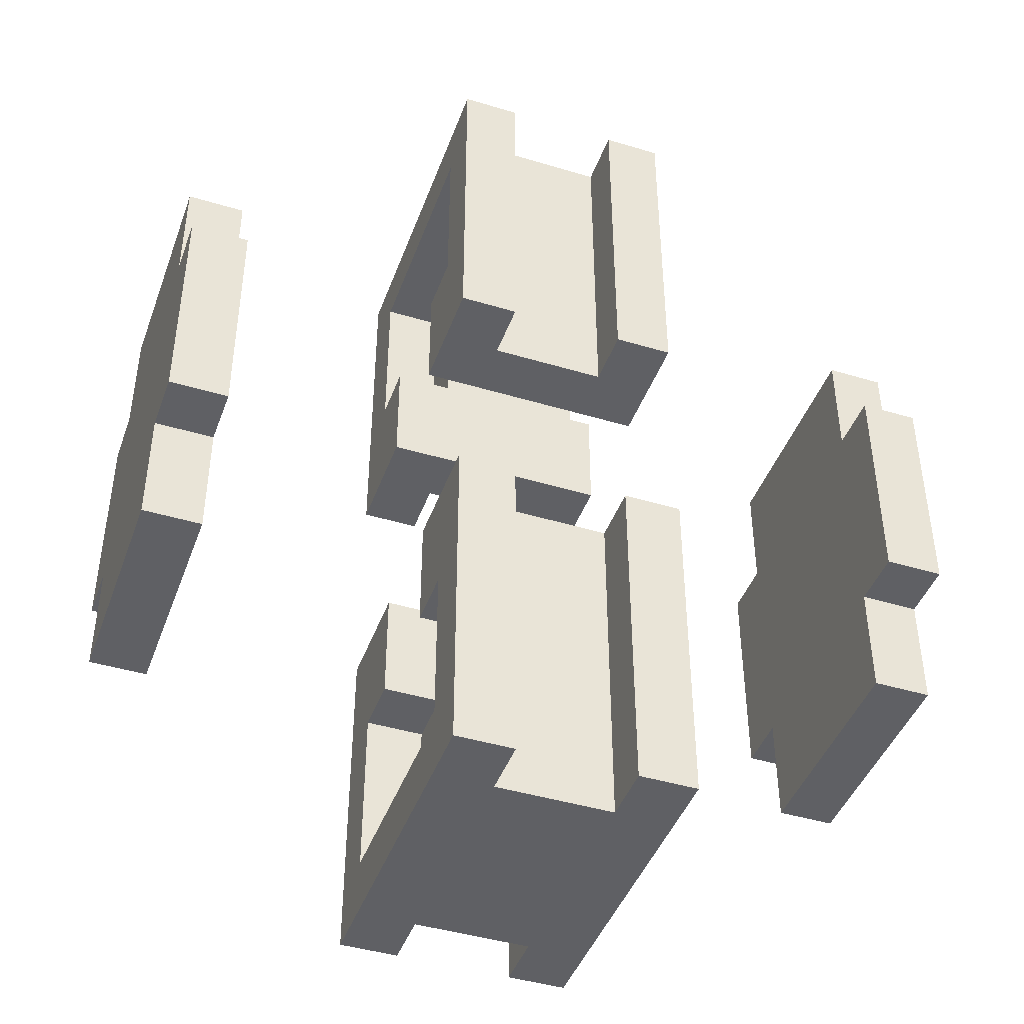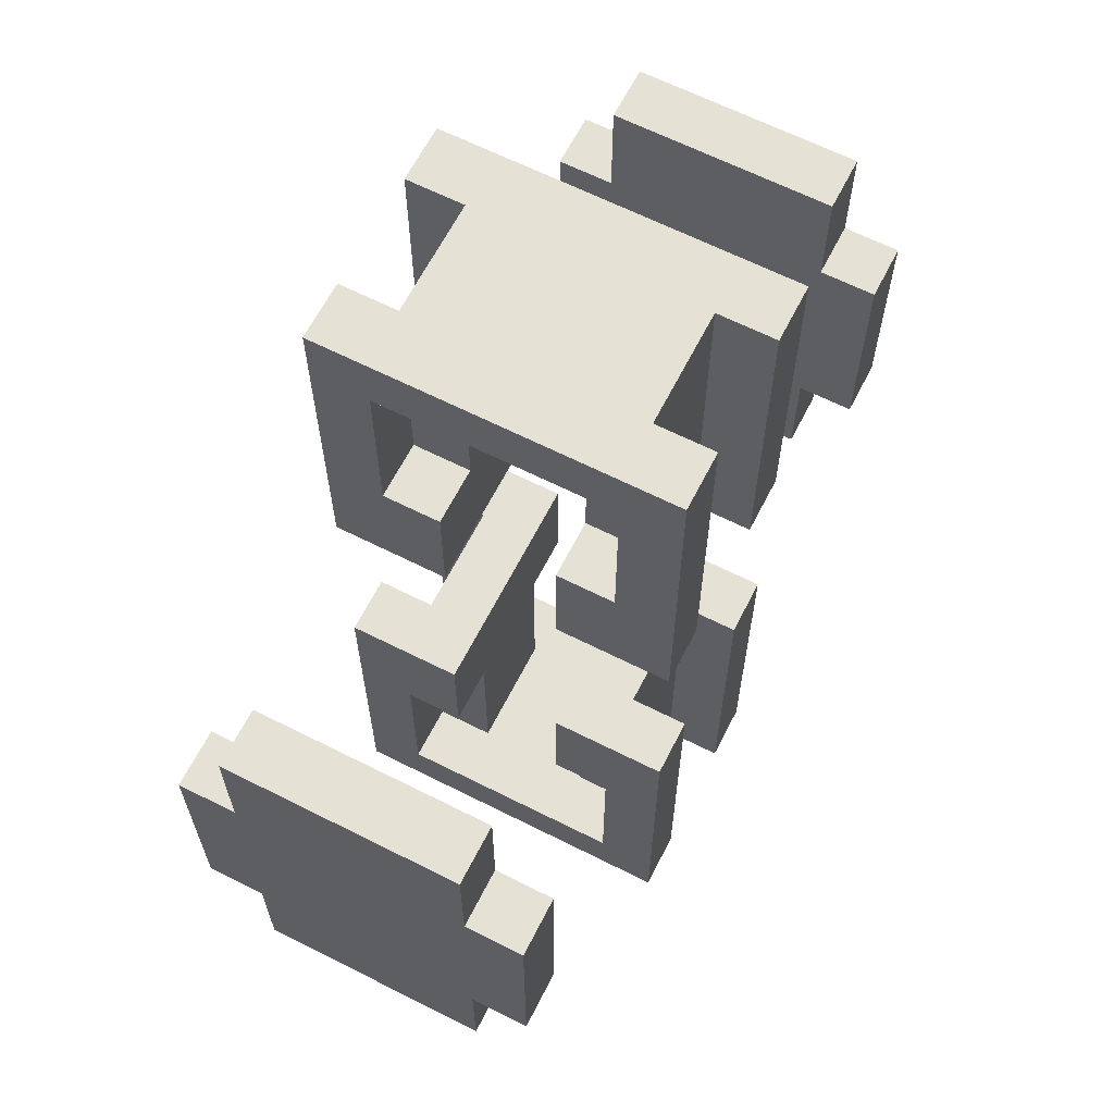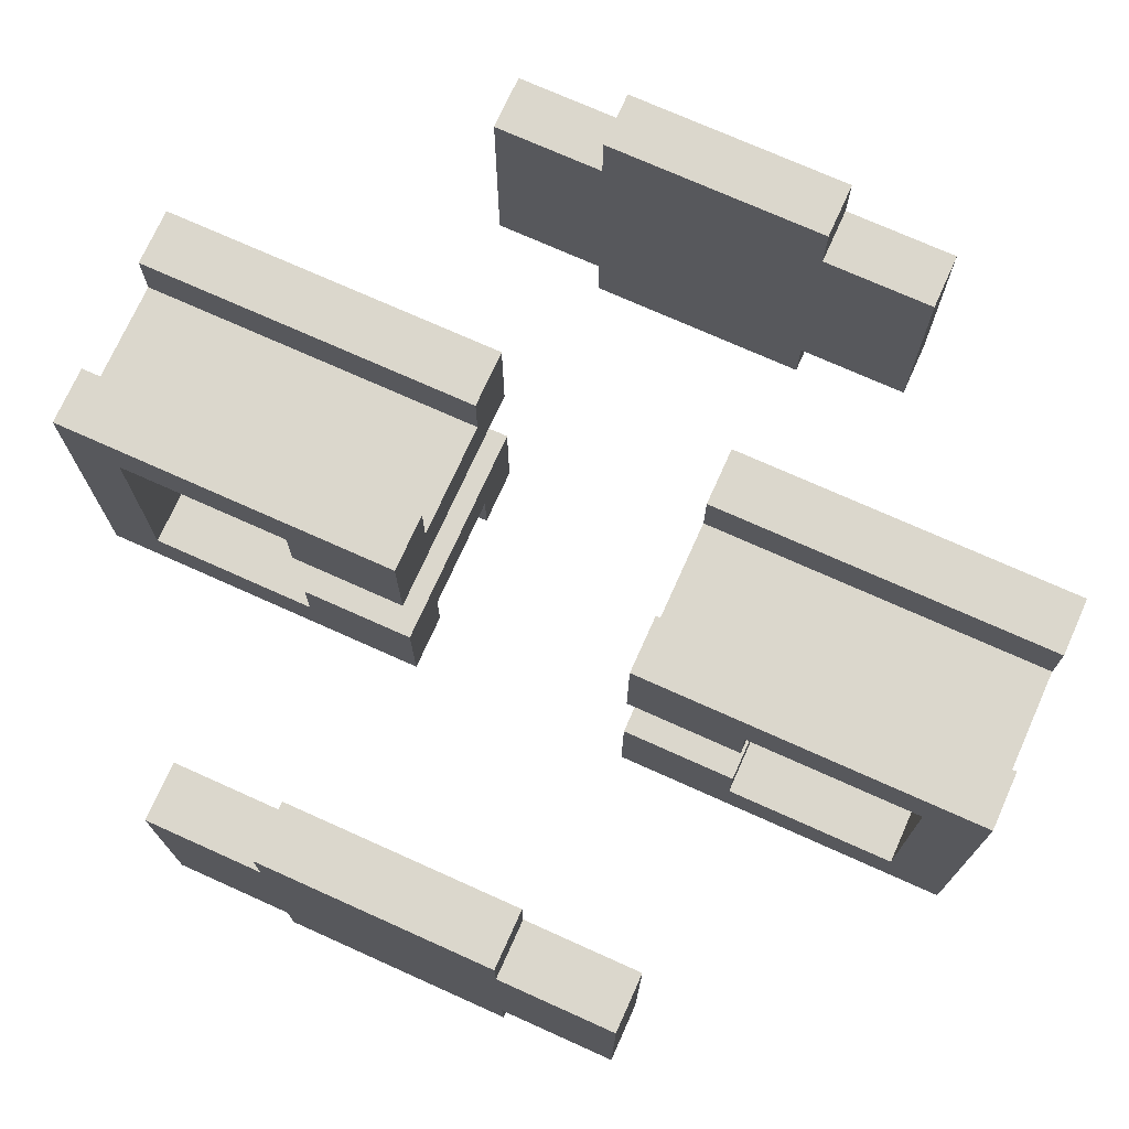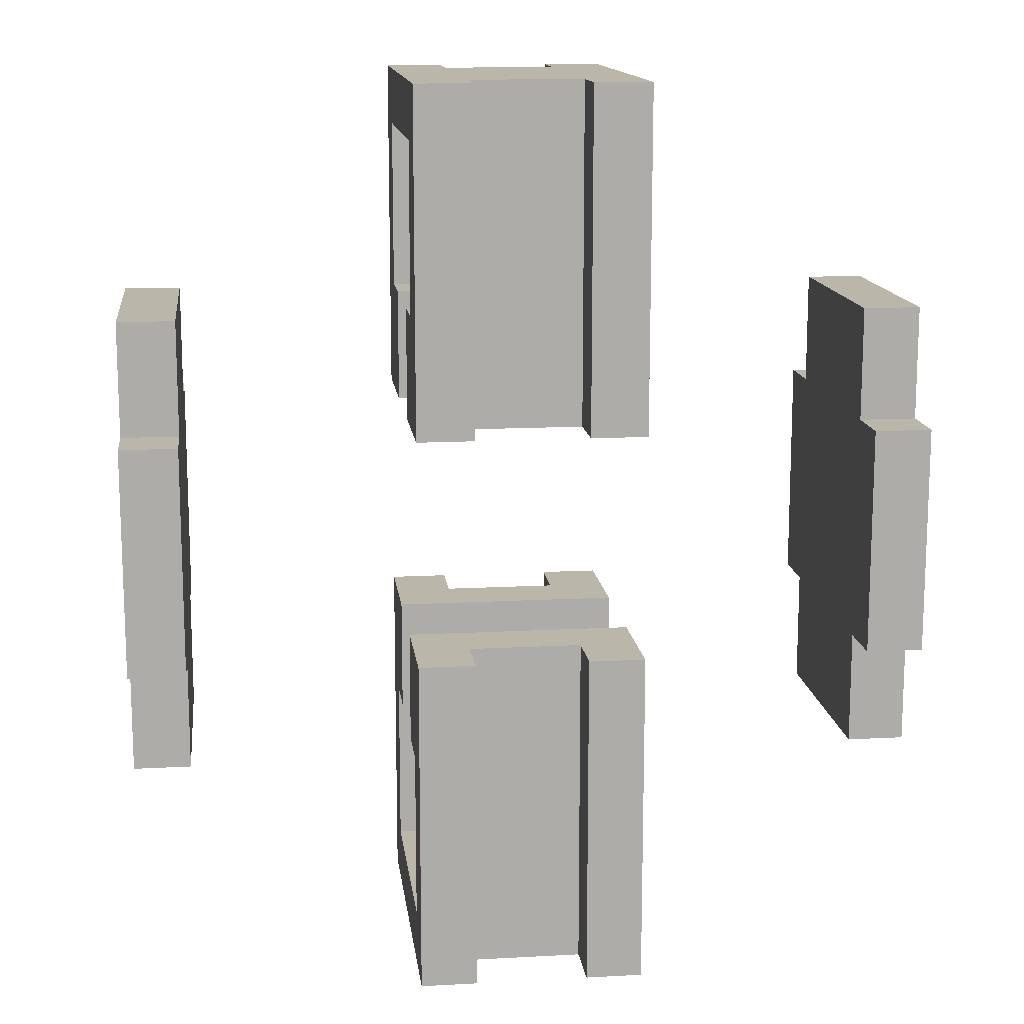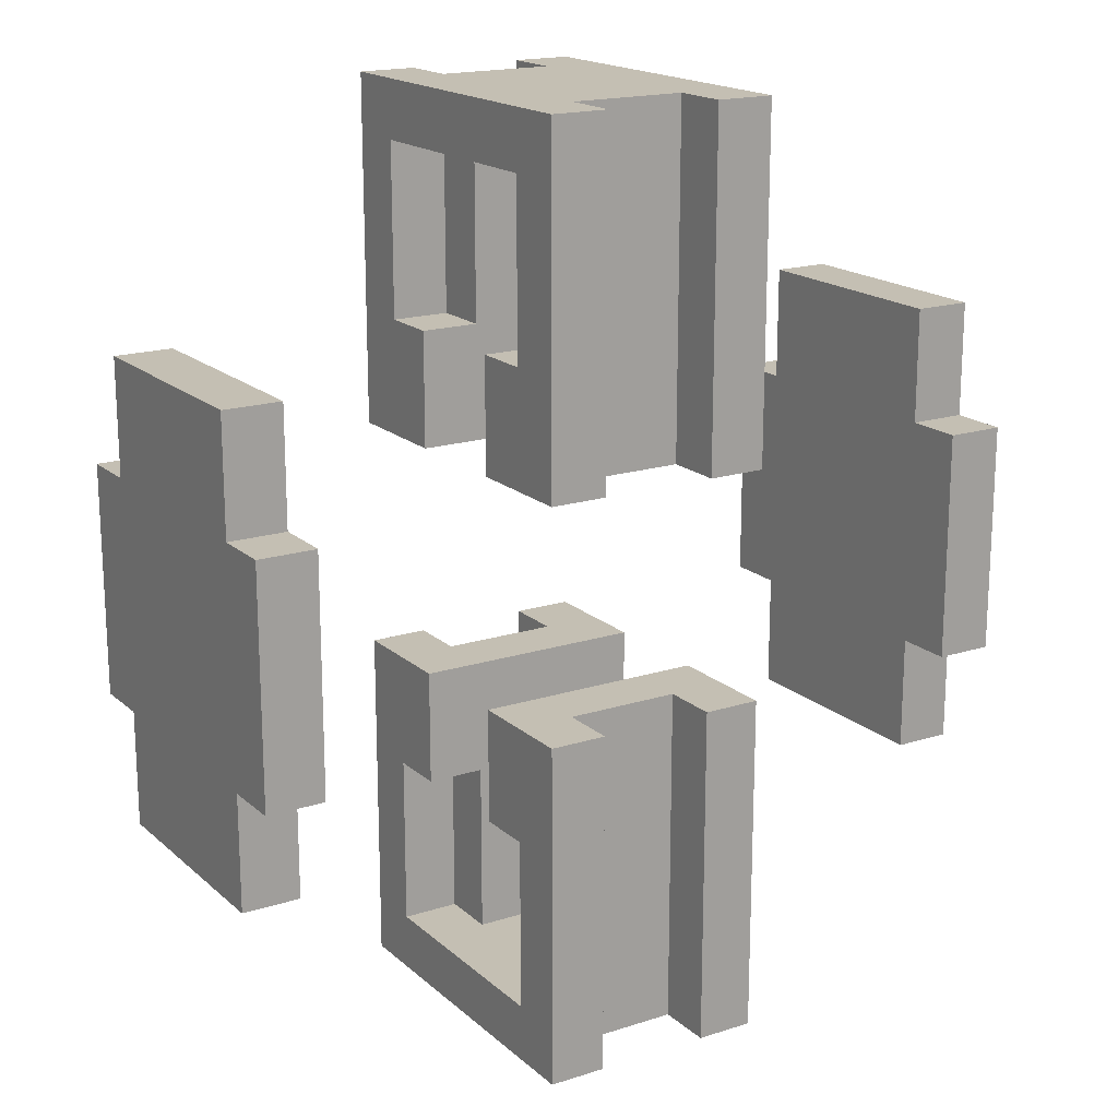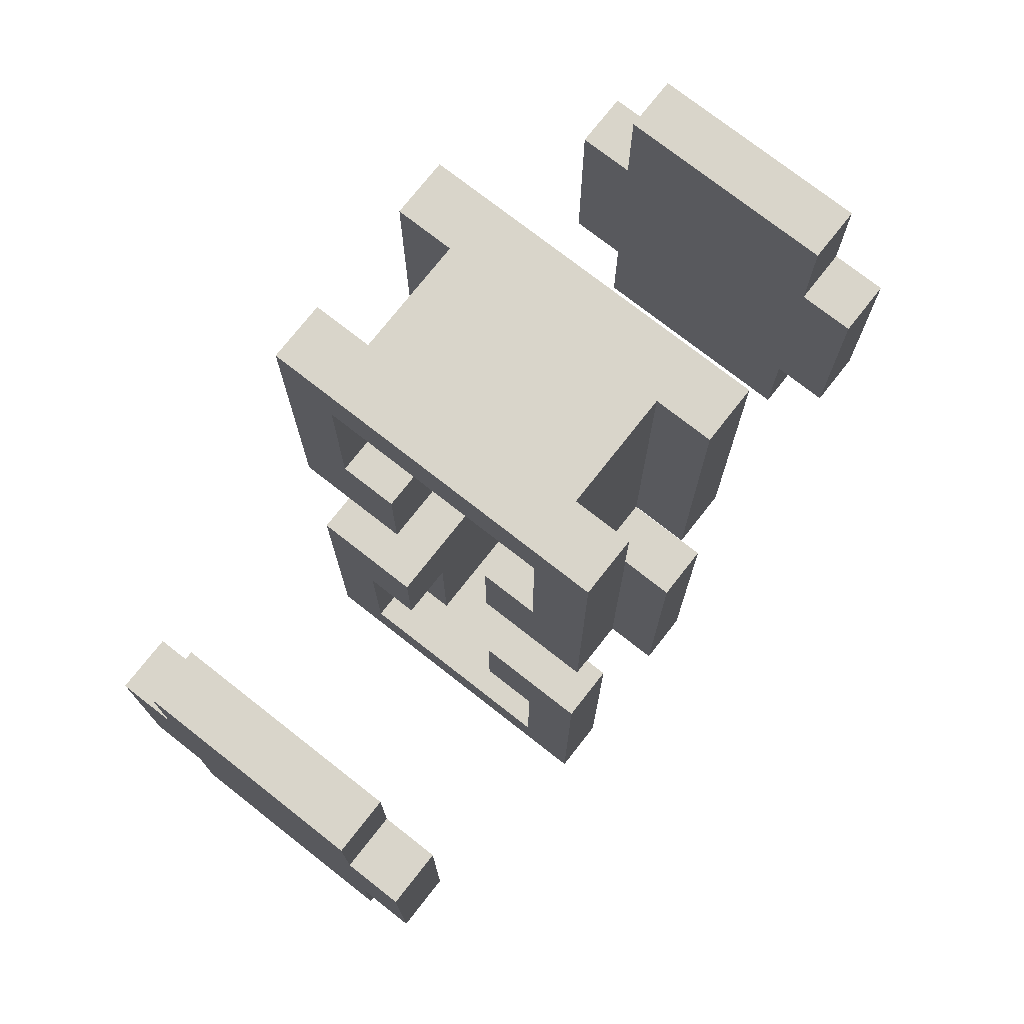
<metadata>
{"format":"obj","ext":"obj","renderer":"f3d","projection":"perspective","resolution":1024,"background":"white","views":[{"elev":-43.8,"azim":160.5,"up":"+Y"},{"elev":64.3,"azim":-63.0,"up":"+Y"},{"elev":73.3,"azim":-65.8,"up":"+Z"},{"elev":13.8,"azim":-6.9,"up":"+Y"},{"elev":17.9,"azim":148.1,"up":"+Y"},{"elev":74.7,"azim":-51.9,"up":"+Y"}]}
</metadata>
<code>
g 强橙光
v -7 16 2
v -7 16 -2
v -7 18 3
v -7 18 2
v -7 18 -2
v -7 18 -3
v -7 22 3
v -7 22 2
v -7 22 -2
v -7 22 -3
v -7 24 2
v -7 24 -2
v -2 12 3
v -2 12 -3
v -2 13 2
v -2 13 -2
v -2 16 2
v -2 16 1
v -2 16 -1
v -2 16 -2
v -2 18 3
v -2 18 1
v -2 18 -1
v -2 18 -3
v -2 22 3
v -2 22 1
v -2 22 -1
v -2 22 -3
v -2 24 2
v -2 24 1
v -2 24 -1
v -2 24 -2
v -2 27 2
v -2 27 -2
v -2 28 3
v -2 28 -3
v -1 13 2
v -1 13 1
v -1 13 -1
v -1 13 -2
v -1 16 2
v -1 16 1
v -1 16 -1
v -1 16 -2
v -1 24 2
v -1 24 1
v -1 24 -1
v -1 24 -2
v -1 27 2
v -1 27 1
v -1 27 -1
v -1 27 -2
v 1 12 3
v 1 12 2
v 1 12 -2
v 1 12 -3
v 1 18 3
v 1 18 2
v 1 18 -2
v 1 18 -3
v 1 22 3
v 1 22 2
v 1 22 -2
v 1 22 -3
v 1 28 3
v 1 28 2
v 1 28 -2
v 1 28 -3
v 6 16 2
v 6 16 -2
v 6 18 3
v 6 18 2
v 6 18 -2
v 6 18 -3
v 6 22 3
v 6 22 2
v 6 22 -2
v 6 22 -3
v 6 24 2
v 6 24 -2
v -6 16 2
v -6 16 -2
v -6 18 3
v -6 18 2
v -6 18 -2
v -6 18 -3
v -6 22 3
v -6 22 2
v -6 22 -2
v -6 22 -3
v -6 24 2
v -6 24 -2
v -1 12 3
v -1 12 2
v -1 12 -2
v -1 12 -3
v -1 18 3
v -1 18 2
v -1 18 -2
v -1 18 -3
v -1 22 3
v -1 22 2
v -1 22 -2
v -1 22 -3
v -1 28 3
v -1 28 2
v -1 28 -2
v -1 28 -3
v 1 13 2
v 1 13 1
v 1 13 -1
v 1 13 -2
v 1 16 2
v 1 16 1
v 1 16 -1
v 1 16 -2
v 1 24 2
v 1 24 1
v 1 24 -1
v 1 24 -2
v 1 27 2
v 1 27 1
v 1 27 -1
v 1 27 -2
v 2 12 3
v 2 12 -3
v 2 13 2
v 2 13 -2
v 2 16 2
v 2 16 1
v 2 16 -1
v 2 16 -2
v 2 18 3
v 2 18 1
v 2 18 -1
v 2 18 -3
v 2 22 3
v 2 22 1
v 2 22 -1
v 2 22 -3
v 2 24 2
v 2 24 1
v 2 24 -1
v 2 24 -2
v 2 27 2
v 2 27 -2
v 2 28 3
v 2 28 -3
v 7 16 2
v 7 16 -2
v 7 18 3
v 7 18 2
v 7 18 -2
v 7 18 -3
v 7 22 3
v 7 22 2
v 7 22 -2
v 7 22 -3
v 7 24 2
v 7 24 -2
v -7 18 3
v -7 22 3
v -6 18 3
v -6 22 3
v -2 12 3
v -2 18 3
v -2 22 3
v -2 28 3
v -1 12 3
v -1 18 3
v -1 22 3
v -1 28 3
v 1 12 3
v 1 18 3
v 1 22 3
v 1 28 3
v 2 12 3
v 2 18 3
v 2 22 3
v 2 28 3
v 6 18 3
v 6 22 3
v 7 18 3
v 7 22 3
v -7 16 2
v -7 18 2
v -7 22 2
v -7 24 2
v -6 16 2
v -6 18 2
v -6 22 2
v -6 24 2
v -1 12 2
v -1 18 2
v -1 22 2
v -1 28 2
v 1 12 2
v 1 18 2
v 1 22 2
v 1 28 2
v 6 16 2
v 6 18 2
v 6 22 2
v 6 24 2
v 7 16 2
v 7 18 2
v 7 22 2
v 7 24 2
v -2 16 -1
v -2 18 -1
v -2 22 -1
v -2 24 -1
v -1 13 -1
v -1 16 -1
v -1 24 -1
v -1 27 -1
v 1 13 -1
v 1 16 -1
v 1 24 -1
v 1 27 -1
v 2 16 -1
v 2 18 -1
v 2 22 -1
v 2 24 -1
v -2 13 -2
v -2 16 -2
v -2 24 -2
v -2 27 -2
v -1 13 -2
v -1 16 -2
v -1 24 -2
v -1 27 -2
v 1 13 -2
v 1 16 -2
v 1 24 -2
v 1 27 -2
v 2 13 -2
v 2 16 -2
v 2 24 -2
v 2 27 -2
v -2 13 2
v -2 16 2
v -2 24 2
v -2 27 2
v -1 13 2
v -1 16 2
v -1 24 2
v -1 27 2
v 1 13 2
v 1 16 2
v 1 24 2
v 1 27 2
v 2 13 2
v 2 16 2
v 2 24 2
v 2 27 2
v -2 16 1
v -2 18 1
v -2 22 1
v -2 24 1
v -1 13 1
v -1 16 1
v -1 24 1
v -1 27 1
v 1 13 1
v 1 16 1
v 1 24 1
v 1 27 1
v 2 16 1
v 2 18 1
v 2 22 1
v 2 24 1
v -7 16 -2
v -7 18 -2
v -7 22 -2
v -7 24 -2
v -6 16 -2
v -6 18 -2
v -6 22 -2
v -6 24 -2
v -1 12 -2
v -1 18 -2
v -1 22 -2
v -1 28 -2
v 1 12 -2
v 1 18 -2
v 1 22 -2
v 1 28 -2
v 6 16 -2
v 6 18 -2
v 6 22 -2
v 6 24 -2
v 7 16 -2
v 7 18 -2
v 7 22 -2
v 7 24 -2
v -7 18 -3
v -7 22 -3
v -6 18 -3
v -6 22 -3
v -2 12 -3
v -2 18 -3
v -2 22 -3
v -2 28 -3
v -1 12 -3
v -1 18 -3
v -1 22 -3
v -1 28 -3
v 1 12 -3
v 1 18 -3
v 1 22 -3
v 1 28 -3
v 2 12 -3
v 2 18 -3
v 2 22 -3
v 2 28 -3
v 6 18 -3
v 6 22 -3
v 7 18 -3
v 7 22 -3
v -2 12 3
v -1 12 3
v 1 12 3
v 2 12 3
v -1 12 2
v 1 12 2
v -1 12 -2
v 1 12 -2
v -2 12 -3
v -1 12 -3
v 1 12 -3
v 2 12 -3
v -7 16 2
v -6 16 2
v -2 16 2
v -1 16 2
v 1 16 2
v 2 16 2
v 6 16 2
v 7 16 2
v -2 16 1
v -1 16 1
v 1 16 1
v 2 16 1
v -2 16 -1
v -1 16 -1
v 1 16 -1
v 2 16 -1
v -7 16 -2
v -6 16 -2
v -2 16 -2
v -1 16 -2
v 1 16 -2
v 2 16 -2
v 6 16 -2
v 7 16 -2
v -7 18 3
v -6 18 3
v 6 18 3
v 7 18 3
v -7 18 2
v -6 18 2
v 6 18 2
v 7 18 2
v -7 18 -2
v -6 18 -2
v 6 18 -2
v 7 18 -2
v -7 18 -3
v -6 18 -3
v 6 18 -3
v 7 18 -3
v -2 22 3
v -1 22 3
v 1 22 3
v 2 22 3
v -1 22 2
v 1 22 2
v -2 22 1
v 2 22 1
v -2 22 -1
v 2 22 -1
v -1 22 -2
v 1 22 -2
v -2 22 -3
v -1 22 -3
v 1 22 -3
v 2 22 -3
v -2 27 2
v -1 27 2
v 1 27 2
v 2 27 2
v -1 27 1
v 1 27 1
v -1 27 -1
v 1 27 -1
v -2 27 -2
v -1 27 -2
v 1 27 -2
v 2 27 -2
v -2 13 2
v -1 13 2
v 1 13 2
v 2 13 2
v -1 13 1
v 1 13 1
v -1 13 -1
v 1 13 -1
v -2 13 -2
v -1 13 -2
v 1 13 -2
v 2 13 -2
v -2 18 3
v -1 18 3
v 1 18 3
v 2 18 3
v -1 18 2
v 1 18 2
v -2 18 1
v 2 18 1
v -2 18 -1
v 2 18 -1
v -1 18 -2
v 1 18 -2
v -2 18 -3
v -1 18 -3
v 1 18 -3
v 2 18 -3
v -7 22 3
v -6 22 3
v 6 22 3
v 7 22 3
v -7 22 2
v -6 22 2
v 6 22 2
v 7 22 2
v -7 22 -2
v -6 22 -2
v 6 22 -2
v 7 22 -2
v -7 22 -3
v -6 22 -3
v 6 22 -3
v 7 22 -3
v -7 24 2
v -6 24 2
v -2 24 2
v -1 24 2
v 1 24 2
v 2 24 2
v 6 24 2
v 7 24 2
v -2 24 1
v -1 24 1
v 1 24 1
v 2 24 1
v -2 24 -1
v -1 24 -1
v 1 24 -1
v 2 24 -1
v -7 24 -2
v -6 24 -2
v -2 24 -2
v -1 24 -2
v 1 24 -2
v 2 24 -2
v 6 24 -2
v 7 24 -2
v -2 28 3
v -1 28 3
v 1 28 3
v 2 28 3
v -1 28 2
v 1 28 2
v -1 28 -2
v 1 28 -2
v -2 28 -3
v -1 28 -3
v 1 28 -3
v 2 28 -3
f 4 2 1
f 5 2 4
f 7 4 3
f 7 6 5
f 7 5 4
f 8 6 7
f 9 6 8
f 10 6 9
f 11 9 8
f 12 9 11
f 15 14 13
f 16 14 15
f 17 15 13
f 20 14 16
f 21 18 17
f 21 17 13
f 22 18 21
f 23 20 19
f 24 14 20
f 24 20 23
f 29 26 25
f 30 26 29
f 31 28 27
f 32 28 31
f 33 29 25
f 34 28 32
f 35 33 25
f 35 34 33
f 36 28 34
f 36 34 35
f 41 38 37
f 42 38 41
f 43 40 39
f 44 40 43
f 49 46 45
f 50 46 49
f 51 48 47
f 52 48 51
f 57 54 53
f 58 54 57
f 59 56 55
f 60 56 59
f 65 62 61
f 66 62 65
f 67 64 63
f 68 64 67
f 72 70 69
f 73 70 72
f 75 72 71
f 75 74 73
f 75 73 72
f 76 74 75
f 77 74 76
f 78 74 77
f 79 77 76
f 80 77 79
f 81 82 84
f 84 82 85
f 83 84 87
f 85 86 87
f 84 85 87
f 87 86 88
f 88 86 89
f 89 86 90
f 88 89 91
f 91 89 92
f 93 94 97
f 97 94 98
f 95 96 99
f 99 96 100
f 101 102 105
f 105 102 106
f 103 104 107
f 107 104 108
f 109 110 113
f 113 110 114
f 111 112 115
f 115 112 116
f 117 118 121
f 121 118 122
f 119 120 123
f 123 120 124
f 125 126 127
f 127 126 128
f 125 127 129
f 128 126 132
f 129 130 133
f 125 129 133
f 133 130 134
f 131 132 135
f 132 126 136
f 135 132 136
f 137 138 141
f 141 138 142
f 139 140 143
f 143 140 144
f 137 141 145
f 144 140 146
f 137 145 147
f 145 146 147
f 146 140 148
f 147 146 148
f 149 150 152
f 152 150 153
f 151 152 155
f 153 154 155
f 152 153 155
f 155 154 156
f 156 154 157
f 157 154 158
f 156 157 159
f 159 157 160
f 163 162 161
f 164 162 163
f 169 166 165
f 170 166 169
f 171 168 167
f 172 168 171
f 177 174 173
f 178 174 177
f 179 176 175
f 180 176 179
f 183 182 181
f 184 182 183
f 189 186 185
f 190 186 189
f 191 188 187
f 192 188 191
f 197 194 193
f 198 194 197
f 199 196 195
f 200 196 199
f 205 202 201
f 206 202 205
f 207 204 203
f 208 204 207
f 214 210 209
f 215 212 211
f 217 214 213
f 218 210 214
f 218 214 217
f 219 216 215
f 219 215 211
f 220 216 219
f 221 210 218
f 222 210 221
f 223 219 211
f 224 219 223
f 229 226 225
f 230 226 229
f 231 228 227
f 232 228 231
f 237 234 233
f 238 234 237
f 239 236 235
f 240 236 239
f 241 242 245
f 245 242 246
f 243 244 247
f 247 244 248
f 249 250 253
f 253 250 254
f 251 252 255
f 255 252 256
f 257 258 262
f 259 260 263
f 261 262 265
f 262 258 266
f 265 262 266
f 263 264 267
f 259 263 267
f 267 264 268
f 266 258 269
f 269 258 270
f 259 267 271
f 271 267 272
f 273 274 277
f 277 274 278
f 275 276 279
f 279 276 280
f 281 282 285
f 285 282 286
f 283 284 287
f 287 284 288
f 289 290 293
f 293 290 294
f 291 292 295
f 295 292 296
f 297 298 299
f 299 298 300
f 301 302 305
f 305 302 306
f 303 304 307
f 307 304 308
f 309 310 313
f 313 310 314
f 311 312 315
f 315 312 316
f 317 318 319
f 319 318 320
f 325 322 321
f 326 324 323
f 327 325 321
f 327 326 325
f 328 324 326
f 328 326 327
f 329 327 321
f 330 327 329
f 331 324 328
f 332 324 331
f 341 336 335
f 342 336 341
f 343 338 337
f 344 338 343
f 349 334 333
f 350 334 349
f 351 346 345
f 352 346 351
f 353 348 347
f 354 348 353
f 355 340 339
f 356 340 355
f 361 358 357
f 362 358 361
f 363 360 359
f 364 360 363
f 369 366 365
f 370 366 369
f 371 368 367
f 372 368 371
f 377 374 373
f 378 376 375
f 379 377 373
f 379 378 377
f 380 376 378
f 380 378 379
f 383 382 381
f 384 382 383
f 385 383 381
f 386 383 385
f 387 382 384
f 388 382 387
f 393 390 389
f 394 392 391
f 395 393 389
f 395 394 393
f 396 392 394
f 396 394 395
f 397 395 389
f 398 395 397
f 399 392 396
f 400 392 399
f 401 402 405
f 403 404 406
f 401 405 407
f 405 406 407
f 406 404 408
f 407 406 408
f 401 407 409
f 409 407 410
f 408 404 411
f 411 404 412
f 413 414 417
f 415 416 418
f 413 417 419
f 417 418 419
f 418 416 420
f 419 418 420
f 421 422 423
f 423 422 424
f 421 423 425
f 425 423 426
f 424 422 427
f 427 422 428
f 429 430 433
f 433 430 434
f 431 432 435
f 435 432 436
f 437 438 441
f 441 438 442
f 439 440 443
f 443 440 444
f 447 448 453
f 453 448 454
f 449 450 455
f 455 450 456
f 445 446 461
f 461 446 462
f 457 458 463
f 463 458 464
f 459 460 465
f 465 460 466
f 451 452 467
f 467 452 468
f 469 470 473
f 471 472 474
f 469 473 475
f 473 474 475
f 474 472 476
f 475 474 476
f 469 475 477
f 477 475 478
f 476 472 479
f 479 472 480

</code>
